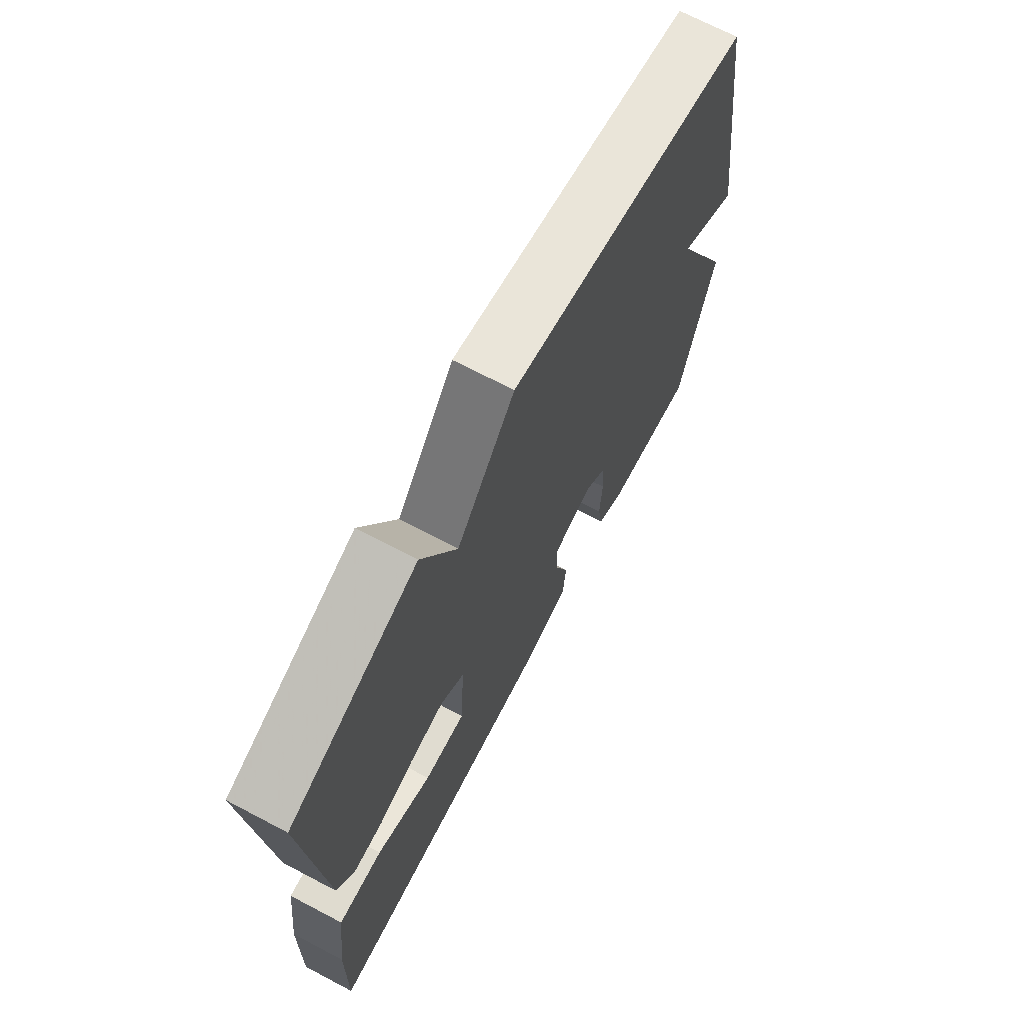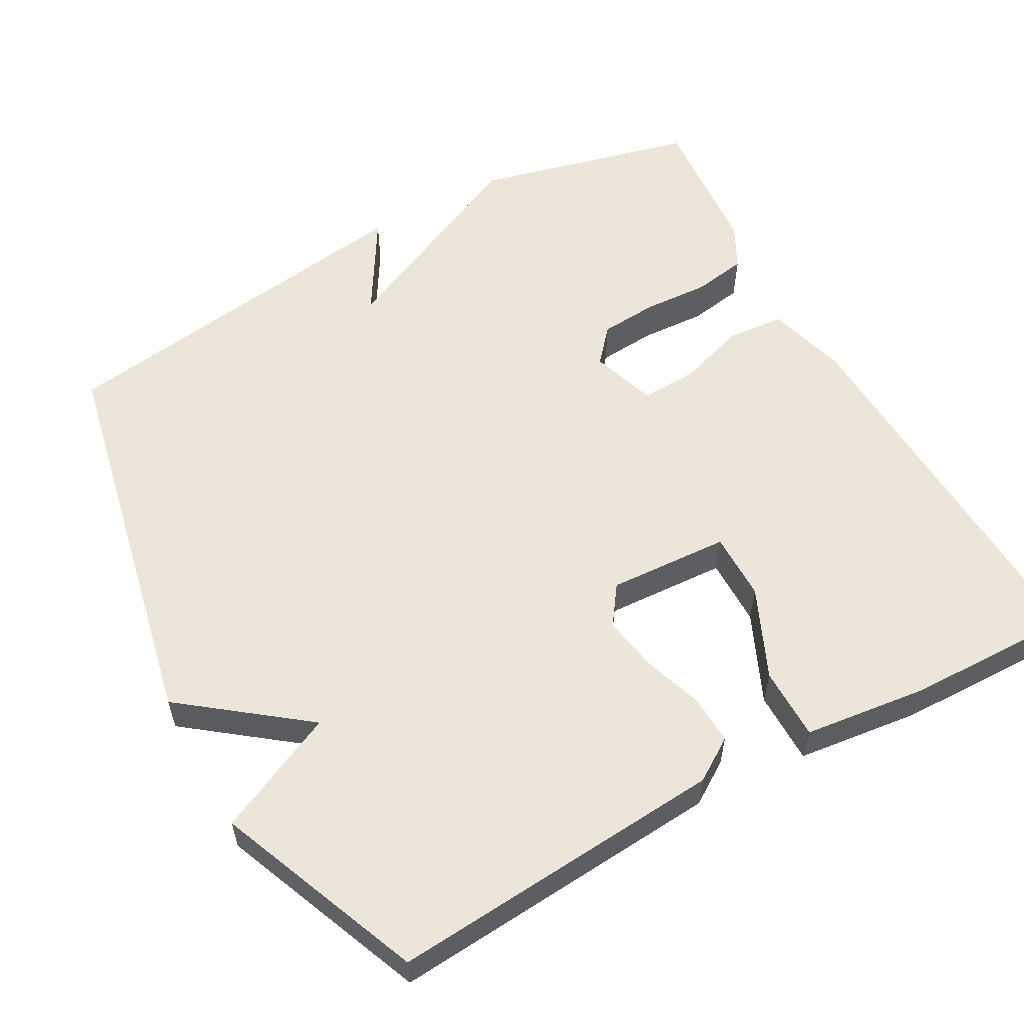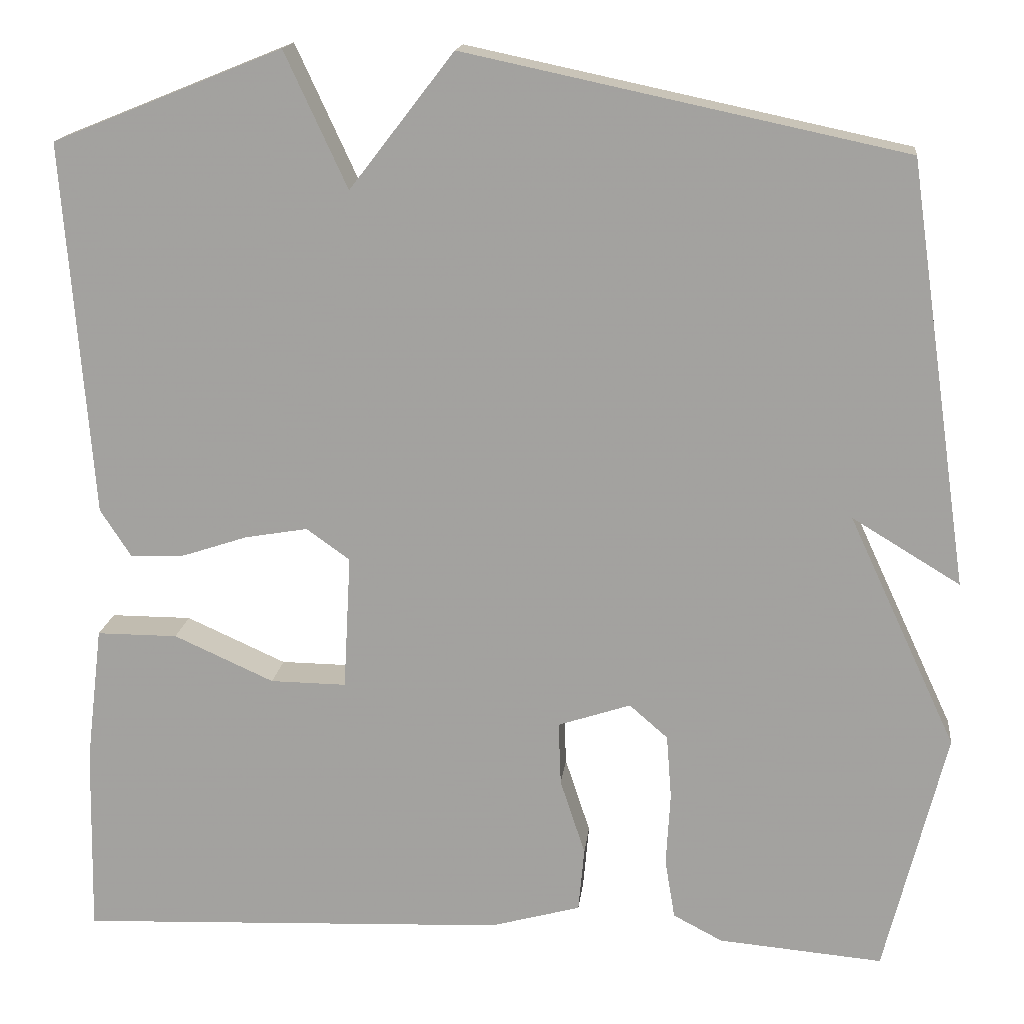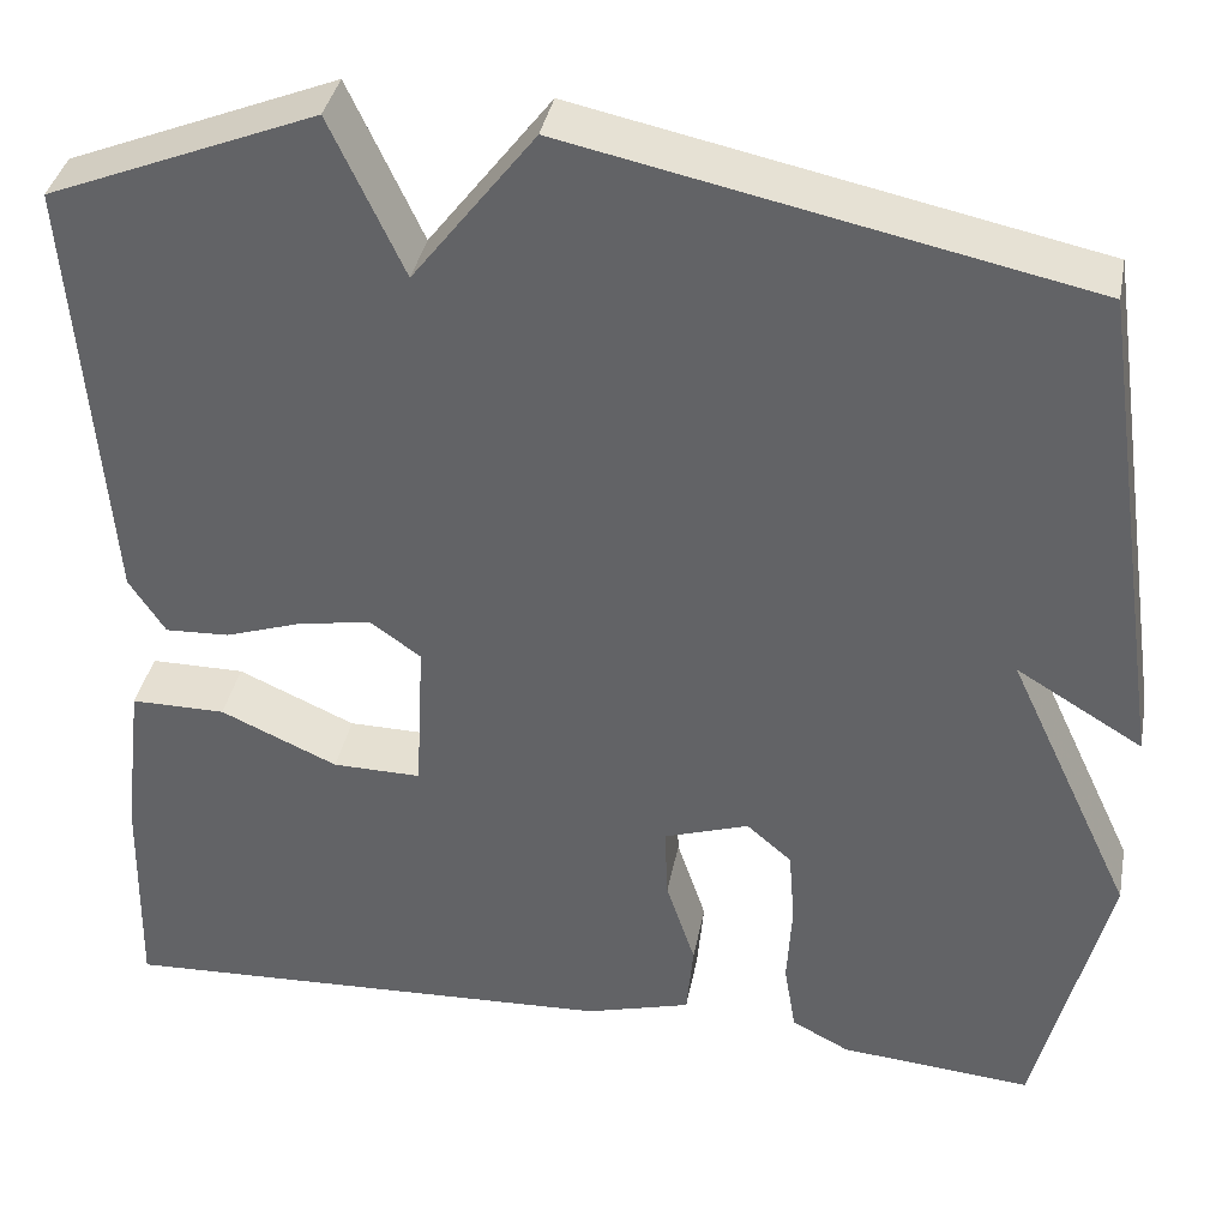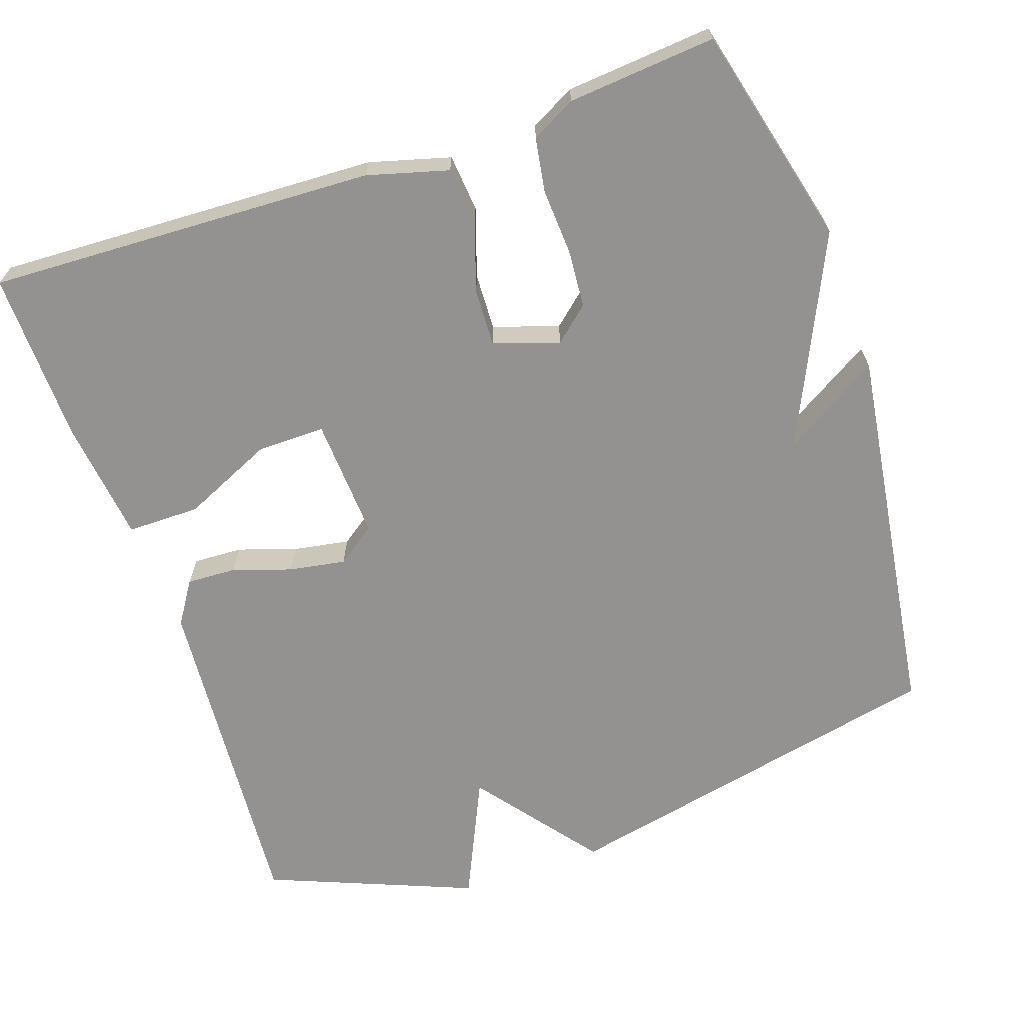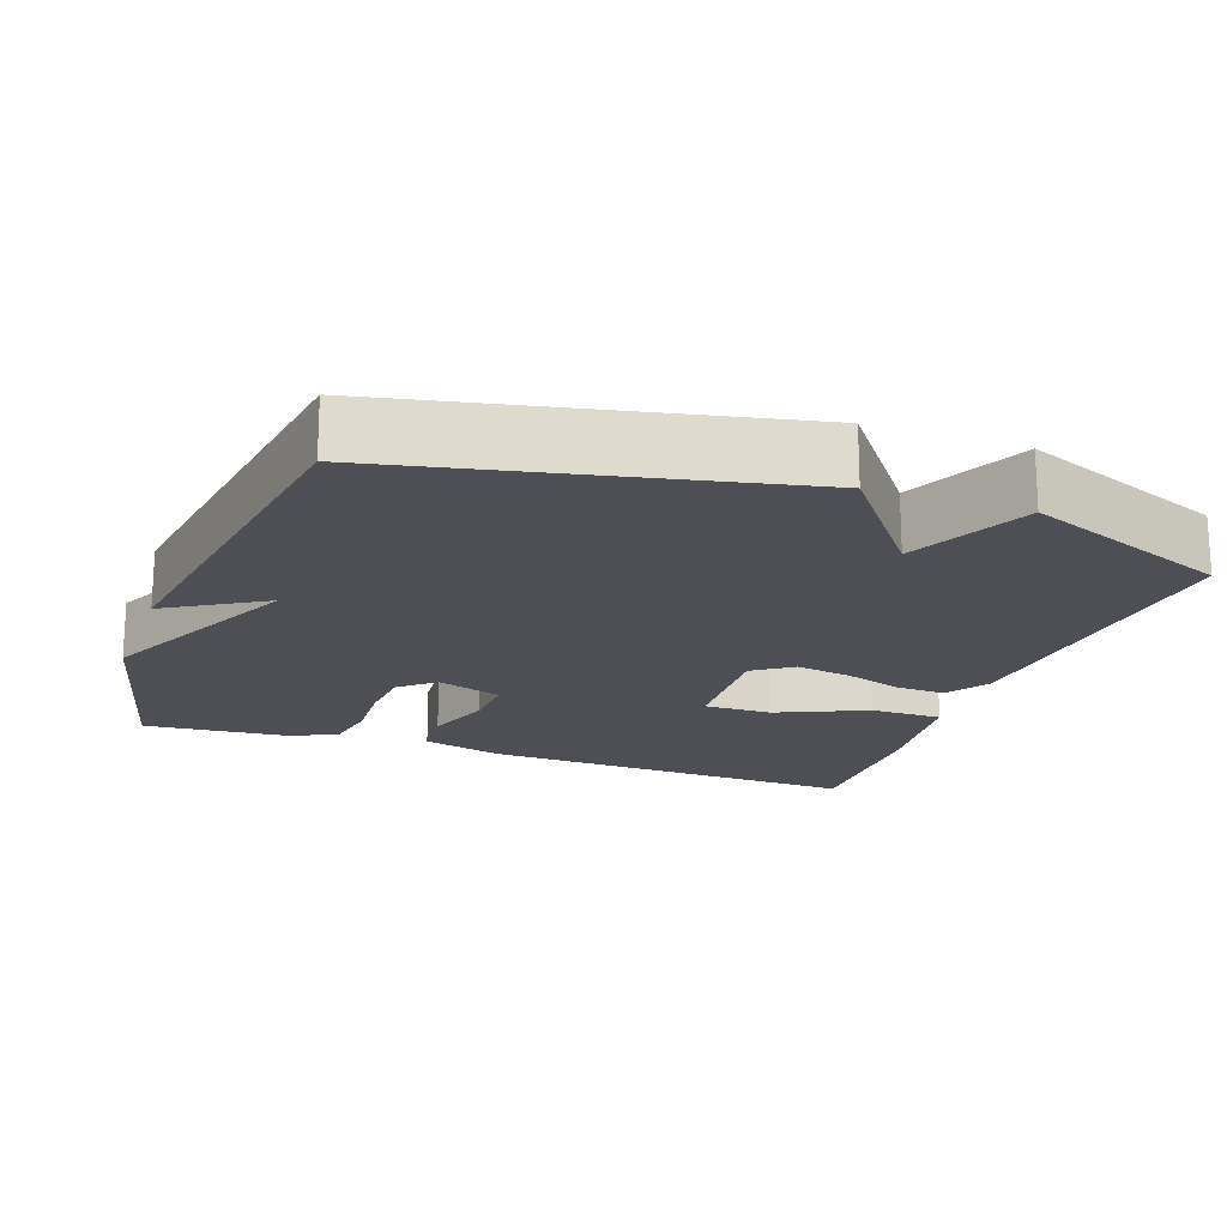
<metadata>
{"format":"obj","ext":"obj","renderer":"f3d","projection":"perspective","resolution":1024,"background":"white","views":[{"elev":70.3,"azim":117.7,"up":"+Z"},{"elev":57.0,"azim":61.0,"up":"+Y"},{"elev":16.4,"azim":-173.5,"up":"+Z"},{"elev":37.5,"azim":-169.2,"up":"+Z"},{"elev":-66.5,"azim":-161.0,"up":"+Y"},{"elev":-18.3,"azim":-19.7,"up":"+Y"}]}
</metadata>
<code>
v 0.5 0.07 -0.5
v -0.016 0.07 -0.478
v -0.124 0.07 -0.448
v -0.131 0.07 -0.371
v -0.101 0.07 -0.28
v -0.098 0.07 -0.204
v -0.185 0.07 -0.175
v -0.231 0.07 -0.215
v -0.237 0.07 -0.292
v -0.232 0.07 -0.38
v -0.244 0.07 -0.452
v -0.303 0.07 -0.483
v -0.5 0.07 -0.5
v -0.573 0.07 -0.206
v -0.444 0.07 0.072
v -0.573 0.07 -0.006
v -0.5 0.07 0.5
v 0.025 0.07 0.611
v 0.15 0.07 0.449
v 0.225 0.07 0.611
v 0.5 0.07 0.5
v 0.466 0.07 0.051
v 0.429 0.07 -0.006
v 0.363 0.07 -0.003
v 0.285 0.07 0.023
v 0.21 0.07 0.036
v 0.158 0.07 -0.001
v 0.167 0.07 -0.163
v 0.258 0.07 -0.162
v 0.378 0.07 -0.108
v 0.475 0.07 -0.108
v 0.495 0.07 -0.272
v 0.5 0 -0.5
v -0.016 0 -0.478
v -0.124 0 -0.448
v -0.131 0 -0.371
v -0.101 0 -0.28
v -0.098 0 -0.204
v -0.185 0 -0.175
v -0.231 0 -0.215
v -0.237 0 -0.292
v -0.232 0 -0.38
v -0.244 0 -0.452
v -0.303 0 -0.483
v -0.5 0 -0.5
v -0.573 0 -0.206
v -0.444 0 0.072
v -0.573 0 -0.006
v -0.5 0 0.5
v 0.025 0 0.611
v 0.15 0 0.449
v 0.225 0 0.611
v 0.5 0 0.5
v 0.466 0 0.051
v 0.429 0 -0.006
v 0.363 0 -0.003
v 0.285 0 0.023
v 0.21 0 0.036
v 0.158 0 -0.001
v 0.167 0 -0.163
v 0.258 0 -0.162
v 0.378 0 -0.108
v 0.475 0 -0.108
v 0.495 0 -0.272
f 2 3 4
f 1 2 4
f 32 1 4
f 31 32 4
f 30 31 4
f 29 30 4
f 28 29 4 5
f 27 28 5 6
f 23 24 25
f 22 23 25
f 21 22 25
f 20 21 25
f 19 20 25
f 19 25 26
f 17 18 19
f 16 17 19
f 15 16 19
f 15 19 26 27
f 13 14 15
f 12 13 15
f 11 12 15
f 10 11 15
f 9 10 15
f 8 9 15
f 7 8 15
f 6 7 15 27
f 36 35 34
f 36 34 33
f 36 33 64
f 36 64 63
f 36 63 62
f 36 62 61
f 37 36 61 60
f 38 37 60 59
f 57 56 55
f 57 55 54
f 57 54 53
f 57 53 52
f 57 52 51
f 58 57 51
f 51 50 49
f 51 49 48
f 51 48 47
f 59 58 51 47
f 47 46 45
f 47 45 44
f 47 44 43
f 47 43 42
f 47 42 41
f 47 41 40
f 47 40 39
f 59 47 39 38
f 1 33 34 2
f 2 34 35 3
f 3 35 36 4
f 4 36 37 5
f 5 37 38 6
f 6 38 39 7
f 7 39 40 8
f 8 40 41 9
f 9 41 42 10
f 10 42 43 11
f 11 43 44 12
f 12 44 45 13
f 13 45 46 14
f 14 46 47 15
f 15 47 48 16
f 16 48 49 17
f 17 49 50 18
f 18 50 51 19
f 19 51 52 20
f 20 52 53 21
f 21 53 54 22
f 22 54 55 23
f 23 55 56 24
f 24 56 57 25
f 25 57 58 26
f 26 58 59 27
f 27 59 60 28
f 28 60 61 29
f 29 61 62 30
f 30 62 63 31
f 31 63 64 32
f 32 64 33 1

</code>
